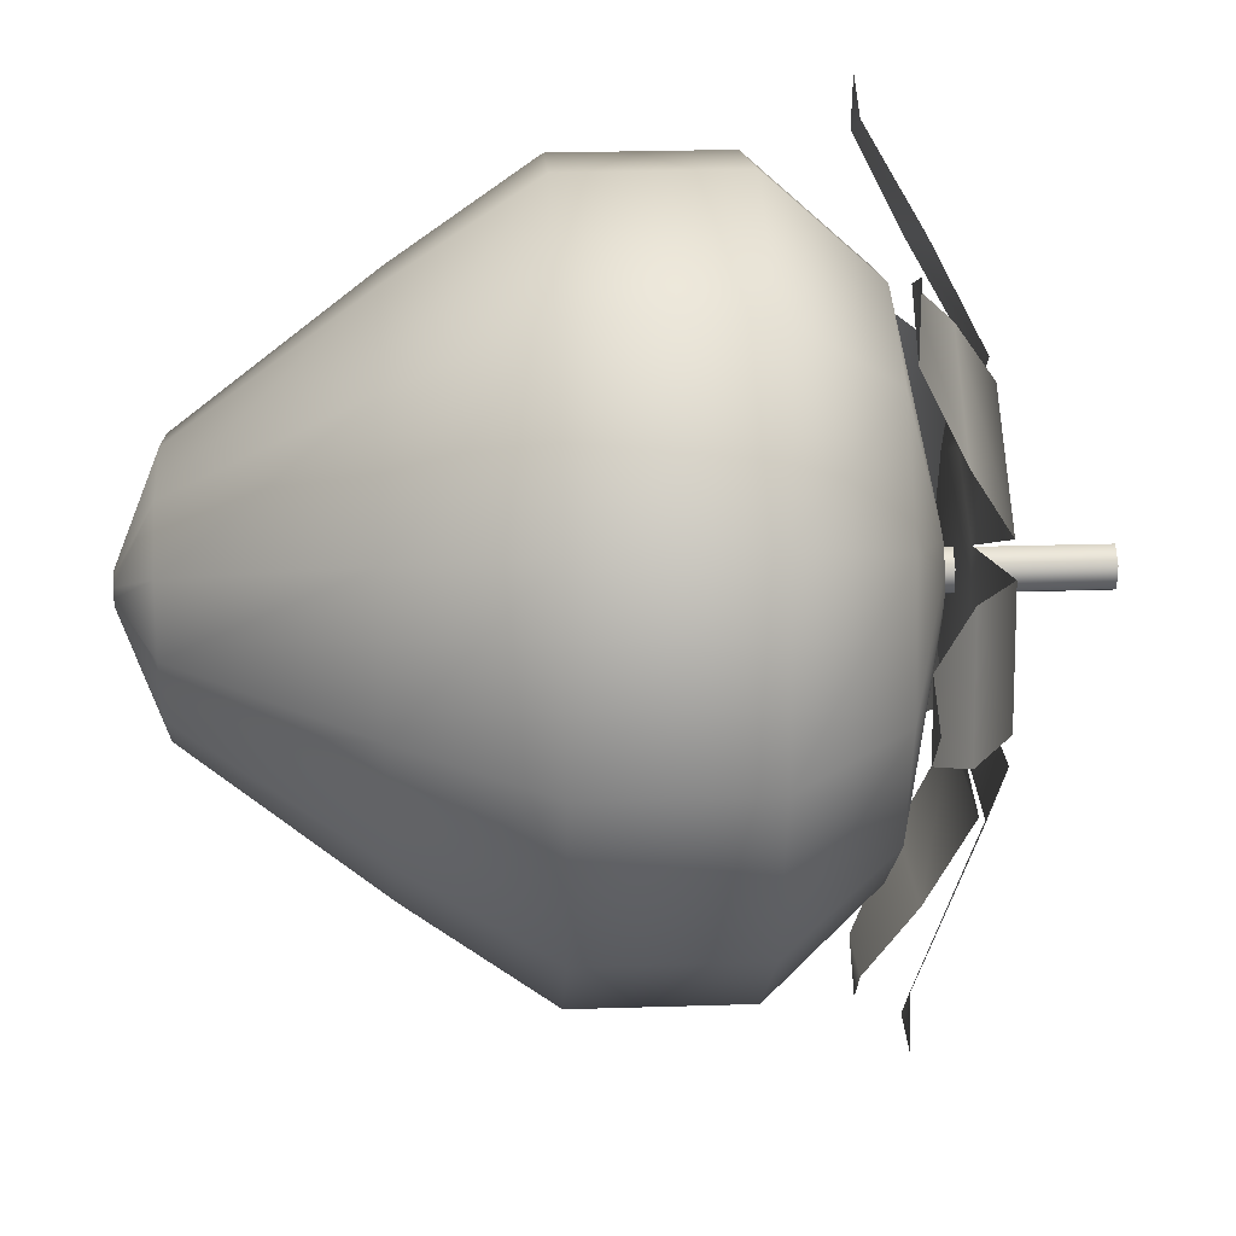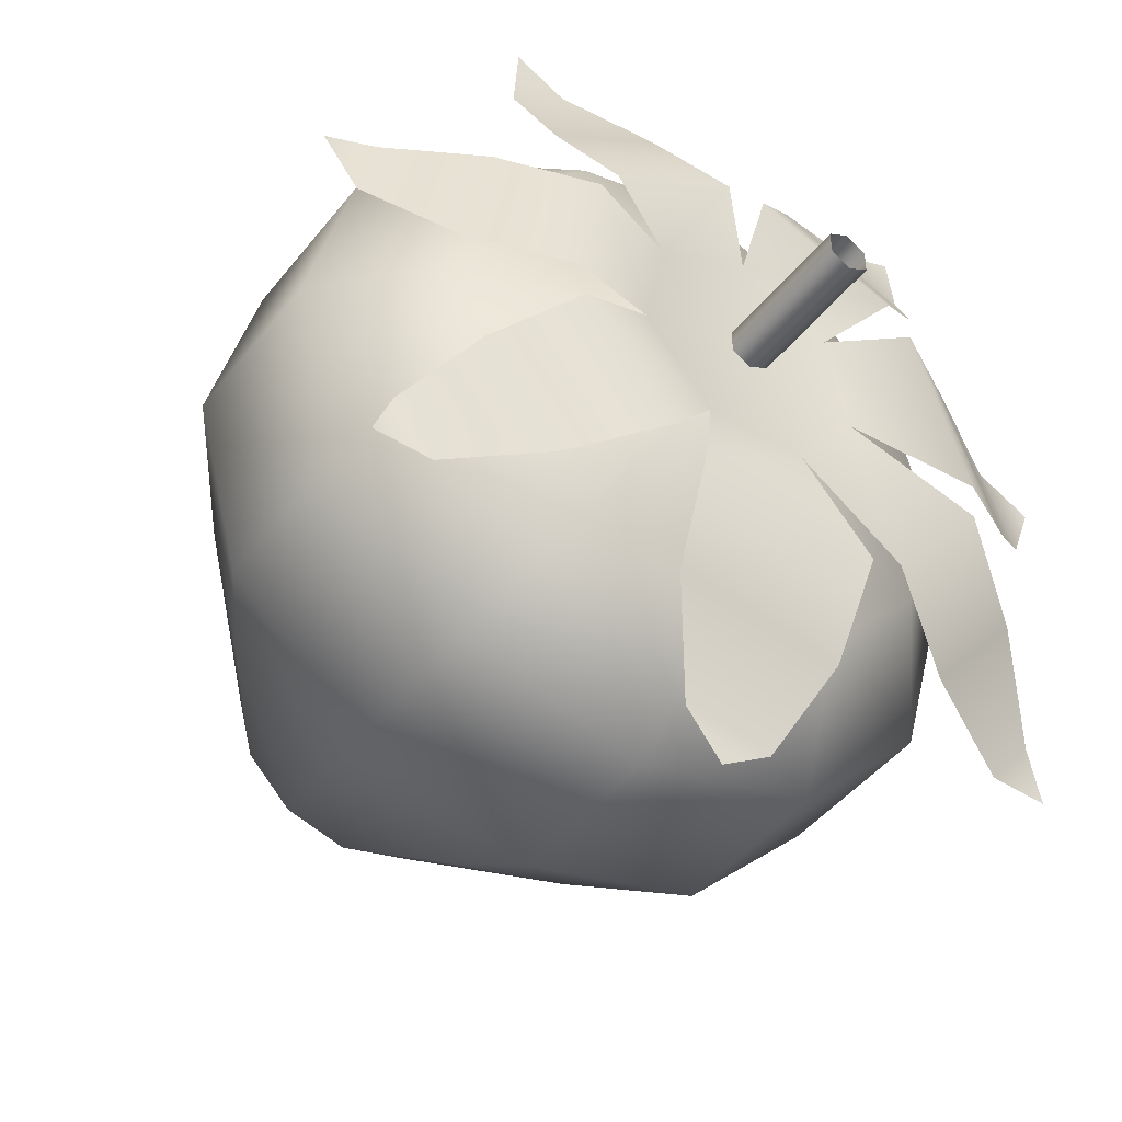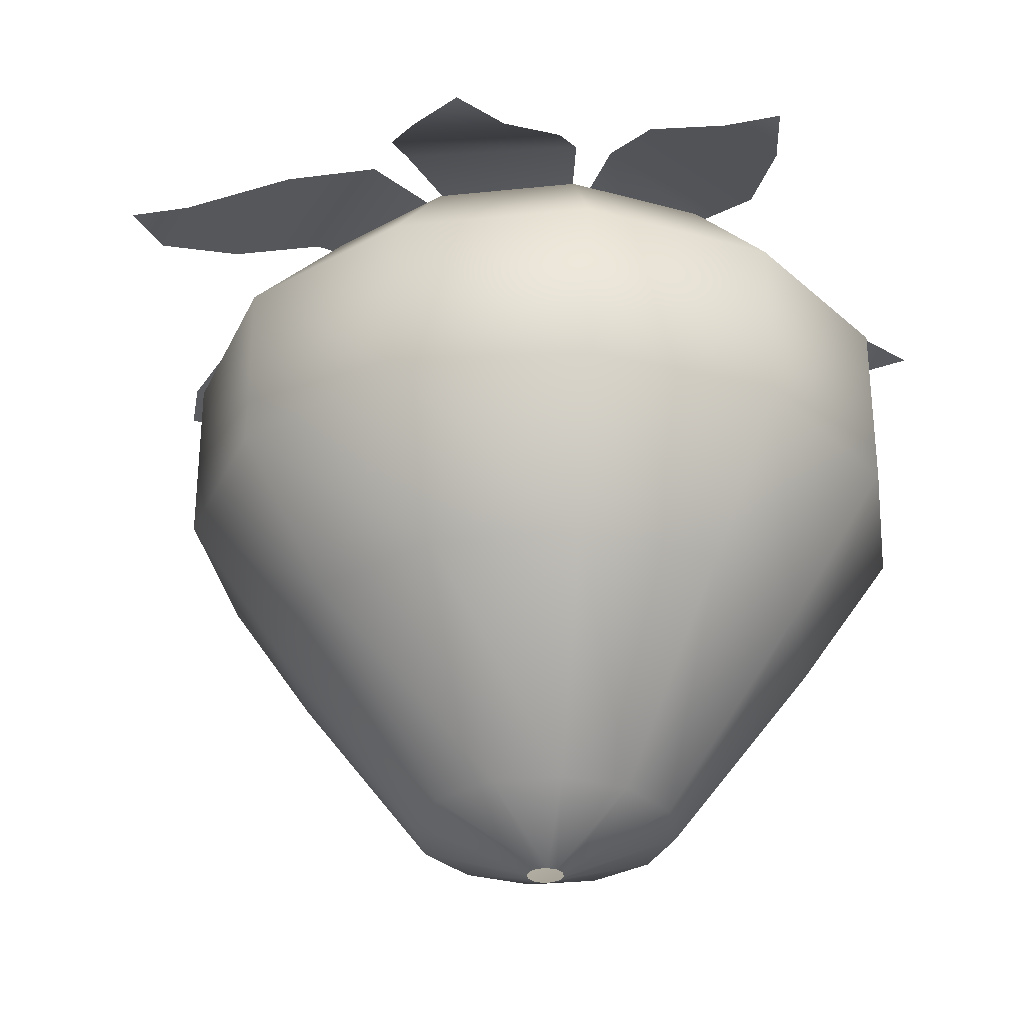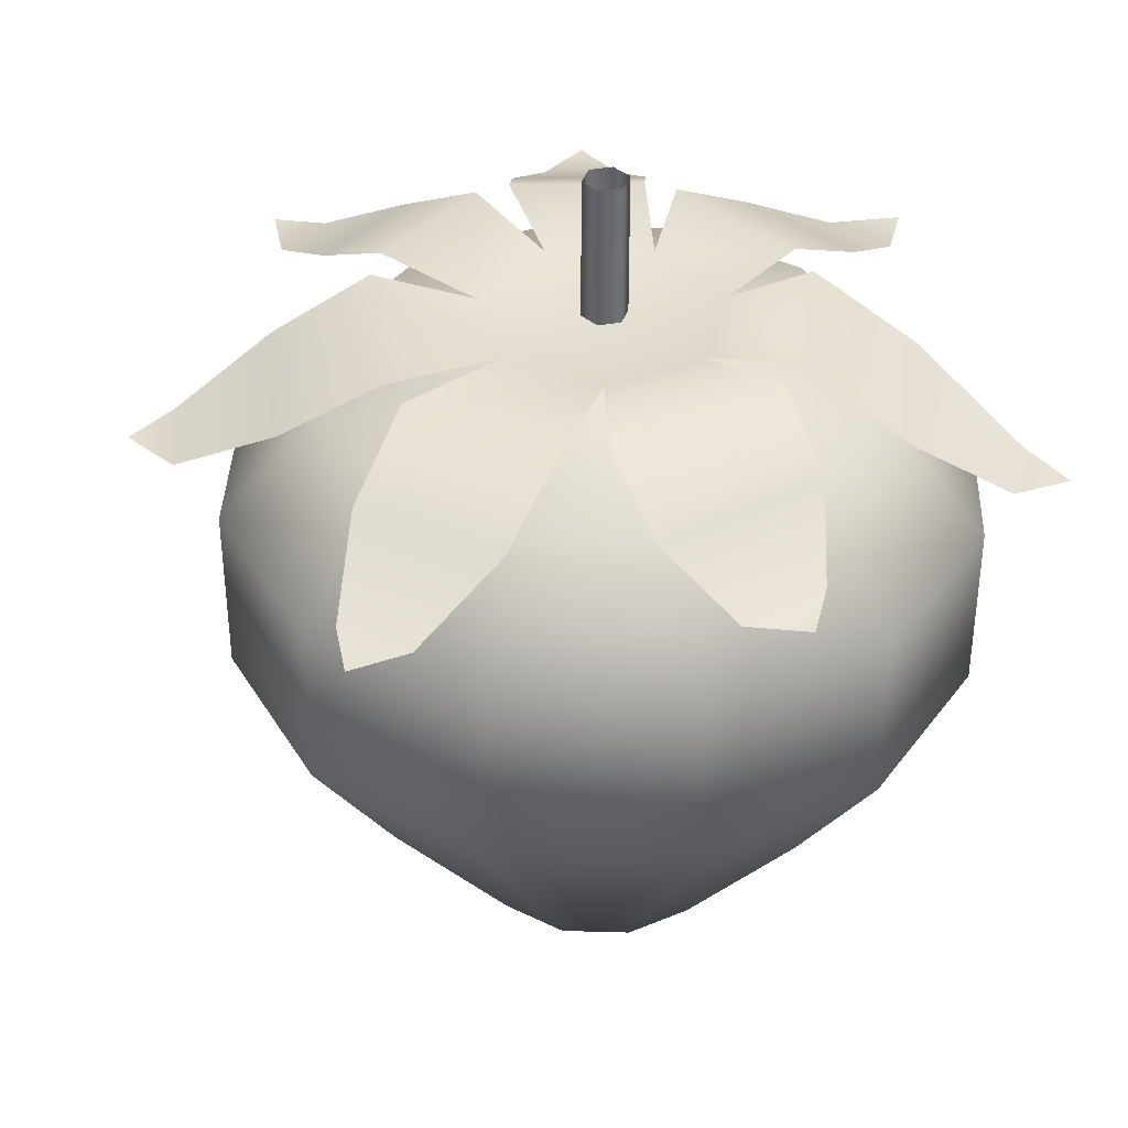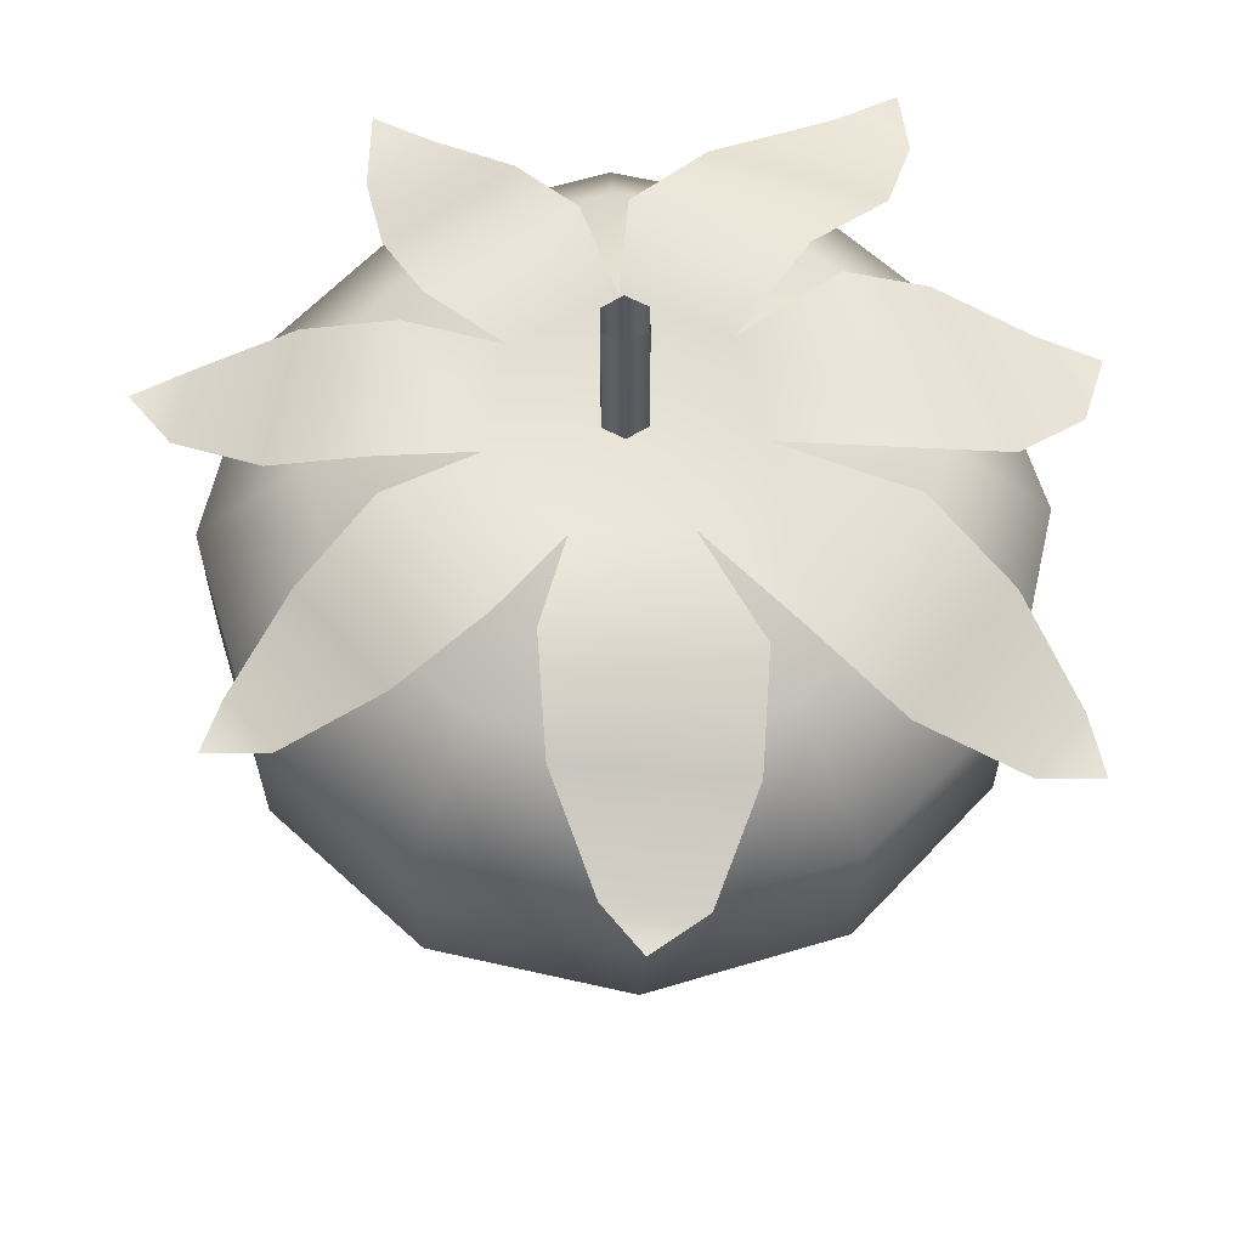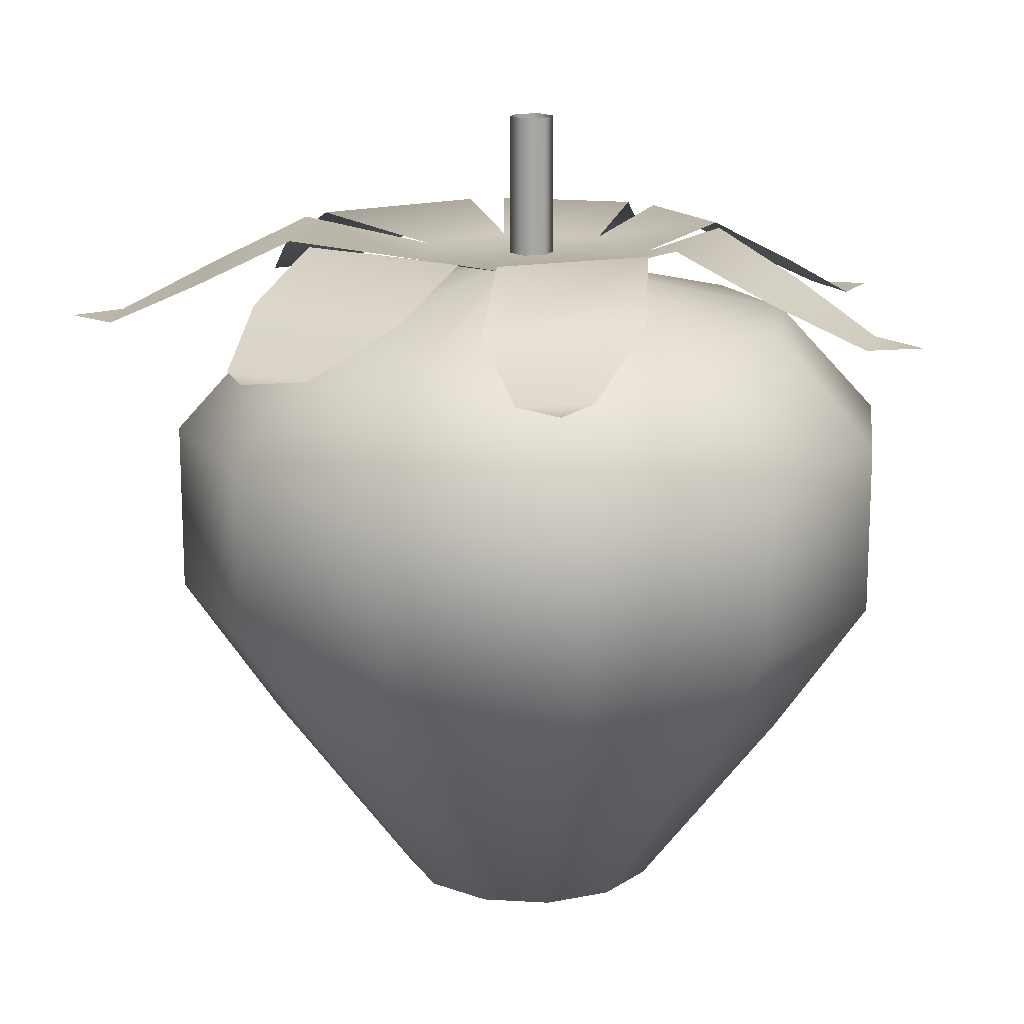
<metadata>
{"format":"obj","ext":"obj","renderer":"f3d","projection":"perspective","resolution":1024,"background":"white","views":[{"elev":28.0,"azim":87.3,"up":"+Z"},{"elev":-44.6,"azim":144.6,"up":"+Z"},{"elev":-31.0,"azim":-66.5,"up":"+Y"},{"elev":37.9,"azim":-102.9,"up":"+Y"},{"elev":62.2,"azim":178.0,"up":"+Y"},{"elev":15.7,"azim":-37.9,"up":"+Y"}]}
</metadata>
<code>
g Strawberry2
v -5.141e-17 0.2448 -0.01328
v 0.0115 0.3373 -0.006639
v -7.196e-17 0.3373 -0.01328
v 0.0115 0.2448 -0.006639
v 0.0115 0.3373 0.006639
v 0.0115 0.2448 0.006639
v -1.161e-09 0.3373 0.01328
v -1.161e-09 0.2448 0.01328
v -0.0115 0.3373 0.006639
v -0.0115 0.2448 0.006639
v -0.0115 0.3373 -0.006639
v -0.0115 0.2448 -0.006639
v -7.196e-17 0.3373 -0.01328
v -5.141e-17 0.2448 -0.01328
v -0.03149 0.2131 -0.242
v -0.0004896 0.2131 -0.2623
v 0.02056 0.2131 -0.2349
v -0.05645 0.2406 -0.1886
v 0.04237 0.2406 -0.1767
v -0.06188 0.268 -0.1329
v 0.04466 0.268 -0.1208
v -0.031 0.2541 -0.06402
v 0.02935 0.2541 -0.06514
v 0.0685 0.2541 -0.0178
v 0.1179 0.268 -0.04713
v 0.06532 0.268 -0.1112
v 0.1596 0.2406 -0.08159
v 0.1141 0.2406 -0.137
v 0.1941 0.2131 -0.1248
v 0.17 0.2131 -0.154
v 0.2055 0.2131 -0.1532
v -0.06864 0.2541 -0.01687
v -0.08091 0.268 -0.1264
v -0.1394 0.268 -0.05607
v -0.1266 0.2406 -0.1606
v -0.1822 0.2406 -0.09374
v -0.1848 0.2131 -0.1798
v -0.2124 0.2131 -0.1465
v -0.2193 0.2131 -0.1812
v 0.05562 0.2541 0.04228
v 0.1072 0.268 0.04929
v 0.1219 0.268 -0.02693
v 0.1587 0.2406 0.0634
v 0.1748 0.2406 -0.01422
v 0.2141 0.2131 0.05906
v 0.2238 0.2131 0.01695
v 0.2455 0.2131 0.0447
v -0.05496 0.2541 0.04302
v -0.1419 0.268 -0.03165
v -0.1084 0.268 0.07
v -0.189 0.2406 -0.01916
v -0.1546 0.2406 0.07782
v -0.2287 0.2131 0.0145
v -0.2084 0.2131 0.06447
v -0.2411 0.2131 0.04864
v 0.000512 0.2541 0.06943
v -0.09422 0.268 0.08786
v 0.01853 0.268 0.1128
v -0.005841 0.268 0.1159
v 0.09559 0.268 0.06513
v -0.1377 0.2406 0.1304
v 0.05012 0.2406 0.1584
v -0.04786 0.2406 0.1638
v 0.1175 0.2406 0.1134
v -0.155 0.2131 0.1827
v -0.1161 0.2131 0.202
v -0.1505 0.2131 0.2156
v 0.0936 0.2131 0.196
v 0.1276 0.2131 0.1696
v 0.1245 0.2131 0.2117
v 0.0001455 0.2152 -0.1585
v 0.0144 0.2466 -0.02468
v 0.0001455 0.2466 -0.0285
v 0.0794 0.2152 -0.1373
v 0.0001455 0.1504 -0.2181
v 0.02483 0.2466 -0.01425
v 0.1092 0.1504 -0.1889
v 0.0001455 0.05014 -0.2181
v 0.1374 0.2152 -0.07925
v 0.02865 0.2466 1.986e-08
v 0.1092 0.05014 -0.1889
v 0.0001455 -0.03235 -0.162
v 0.1586 0.2152 2.318e-08
v 0.02483 0.2466 0.01425
v 0.189 0.1504 -0.109
v 0.08116 -0.03235 -0.1403
v 0.0001455 -0.144 -0.078
v 0.1374 0.2152 0.07925
v 0.0144 0.2466 0.02468
v 0.189 0.05014 -0.109
v 0.2182 0.1504 2.089e-08
v 0.03914 -0.144 -0.06755
v 0.0001455 -0.1709 -0.01105
v 0.005668 -0.1709 -0.009565
v 0.0794 0.2152 0.1373
v 0.0001455 0.2466 0.0285
v 0.1405 -0.03235 -0.08102
v 0.06769 -0.144 -0.039
v 0.009711 -0.1709 -0.005523
v 0.2182 0.05014 1.332e-08
v 0.189 0.1504 0.109
v 0.0001455 0.2152 0.1585
v -0.0141 0.2466 0.02468
v 0.07814 -0.144 -7.462e-09
v 0.01119 -0.1709 -1.242e-08
v 0.1622 -0.03235 4.641e-09
v 0.189 0.05014 0.109
v 0.1092 0.1504 0.1889
v -0.07911 0.2152 0.1373
v -0.02454 0.2466 0.01425
v 0.06769 -0.144 0.039
v 0.009711 -0.1709 0.005523
v 0.1405 -0.03235 0.08102
v 0.1092 0.05014 0.1889
v 0.0001455 0.1504 0.2181
v -0.1371 0.2152 0.07925
v -0.02835 0.2466 3.187e-08
v 0.03914 -0.144 0.06755
v 0.005668 -0.1709 0.009565
v 0.08116 -0.03235 0.1403
v 0.0001455 0.05014 0.2181
v -0.1089 0.1504 0.1889
v -0.1584 0.2152 8.994e-08
v -0.02454 0.2466 -0.01425
v 0.0001455 -0.144 0.078
v 0.0001455 -0.1709 0.01105
v 0.0001455 -0.03235 0.162
v -0.1089 0.05014 0.1889
v -0.1887 0.1504 0.109
v -0.1371 0.2152 -0.07925
v -0.0141 0.2466 -0.02468
v -0.03885 -0.144 0.06755
v -0.005377 -0.1709 0.009565
v -0.08087 -0.03235 0.1403
v -0.1887 0.05014 0.109
v -0.2179 0.1504 1.127e-07
v -0.07911 0.2152 -0.1373
v 0.0001455 0.2466 -0.0285
v 0.0001455 0.2152 -0.1585
v -0.0674 -0.144 0.039
v -0.00942 -0.1709 0.005523
v -0.1402 -0.03235 0.08102
v -0.2179 0.05014 1.052e-07
v -0.1887 0.1504 -0.109
v -0.1089 0.1504 -0.1889
v 0.0001455 0.1504 -0.2181
v -0.07785 -0.144 2.539e-08
v -0.0109 -0.1709 -7.769e-09
v -0.1619 -0.03235 7.289e-08
v -0.1887 0.05014 -0.109
v -0.1089 0.05014 -0.1889
v 0.0001455 0.05014 -0.2181
v -0.1402 -0.03235 -0.08102
v -0.0674 -0.144 -0.039
v -0.00942 -0.1709 -0.005523
v -0.08087 -0.03235 -0.1403
v 0.0001455 -0.03235 -0.162
v -0.03885 -0.144 -0.06755
v -0.005377 -0.1709 -0.009565
v 0.0001455 -0.144 -0.078
v 0.0001455 -0.1709 -0.01105
g Strawberry2_0
f 3 2 1
f 2 4 1
f 2 5 4
f 5 6 4
f 5 7 6
f 7 8 6
f 7 9 8
f 9 10 8
f 9 11 10
f 11 12 10
f 11 13 12
f 13 14 12
f 17 16 15
f 15 18 17
f 18 19 17
f 18 20 19
f 20 21 19
f 20 22 21
f 22 23 21
f 24 23 22
f 23 24 25
f 26 23 25
f 26 25 27
f 28 26 27
f 28 27 29
f 30 28 29
f 29 31 30
f 22 32 24
f 32 22 33
f 34 32 33
f 34 33 35
f 36 34 35
f 36 35 37
f 38 36 37
f 37 39 38
f 32 40 24
f 24 40 41
f 42 24 41
f 42 41 43
f 44 42 43
f 44 43 45
f 46 44 45
f 45 47 46
f 32 48 40
f 48 32 49
f 50 48 49
f 50 49 51
f 52 50 51
f 52 51 53
f 54 52 53
f 53 55 54
f 48 56 40
f 56 48 57
f 40 56 58
f 59 56 57
f 60 40 58
f 59 57 61
f 60 58 62
f 63 59 61
f 64 60 62
f 63 61 65
f 66 63 65
f 65 67 66
f 64 62 68
f 69 64 68
f 68 70 69
f 73 72 71
f 72 74 71
f 71 74 75
f 72 76 74
f 74 77 75
f 75 77 78
f 76 79 74
f 74 79 77
f 76 80 79
f 77 81 78
f 78 81 82
f 80 83 79
f 80 84 83
f 79 85 77
f 77 85 81
f 79 83 85
f 81 86 82
f 82 86 87
f 84 88 83
f 84 89 88
f 85 90 81
f 81 90 86
f 83 91 85
f 83 88 91
f 85 91 90
f 86 92 87
f 87 92 93
f 92 94 93
f 89 95 88
f 89 96 95
f 90 97 86
f 86 97 92
f 92 98 94
f 97 98 92
f 98 99 94
f 91 100 90
f 90 100 97
f 88 101 91
f 88 95 101
f 91 101 100
f 96 102 95
f 96 103 102
f 98 104 99
f 104 105 99
f 97 106 98
f 100 106 97
f 106 104 98
f 101 107 100
f 100 107 106
f 95 108 101
f 95 102 108
f 101 108 107
f 103 109 102
f 103 110 109
f 104 111 105
f 111 112 105
f 106 113 104
f 107 113 106
f 113 111 104
f 108 114 107
f 107 114 113
f 102 115 108
f 102 109 115
f 108 115 114
f 110 116 109
f 110 117 116
f 111 118 112
f 118 119 112
f 113 120 111
f 114 120 113
f 120 118 111
f 115 121 114
f 114 121 120
f 109 122 115
f 109 116 122
f 115 122 121
f 117 123 116
f 117 124 123
f 118 125 119
f 125 126 119
f 120 127 118
f 121 127 120
f 127 125 118
f 122 128 121
f 121 128 127
f 116 129 122
f 116 123 129
f 122 129 128
f 124 130 123
f 124 131 130
f 125 132 126
f 132 133 126
f 127 134 125
f 128 134 127
f 134 132 125
f 129 135 128
f 128 135 134
f 123 136 129
f 123 130 136
f 129 136 135
f 131 137 130
f 131 138 137
f 138 139 137
f 132 140 133
f 140 141 133
f 134 142 132
f 135 142 134
f 142 140 132
f 136 143 135
f 135 143 142
f 130 144 136
f 130 137 144
f 136 144 143
f 137 139 145
f 137 145 144
f 139 146 145
f 140 147 141
f 147 148 141
f 142 149 140
f 143 149 142
f 149 147 140
f 144 150 143
f 144 145 150
f 143 150 149
f 145 146 151
f 145 151 150
f 146 152 151
f 150 153 149
f 149 153 147
f 150 151 153
f 147 154 148
f 153 154 147
f 154 155 148
f 151 152 156
f 151 156 153
f 153 156 154
f 152 157 156
f 154 158 155
f 156 158 154
f 156 157 158
f 158 159 155
f 157 160 158
f 158 160 159
f 160 161 159

</code>
